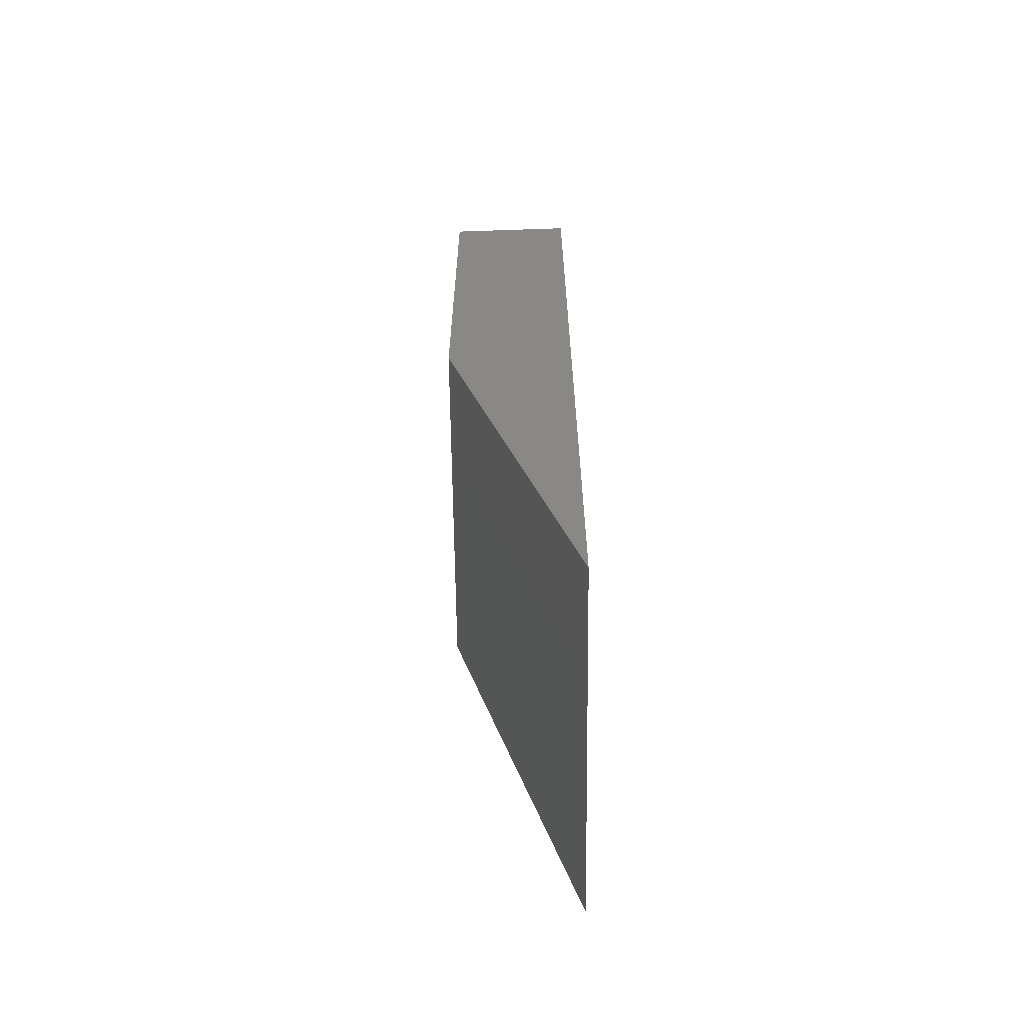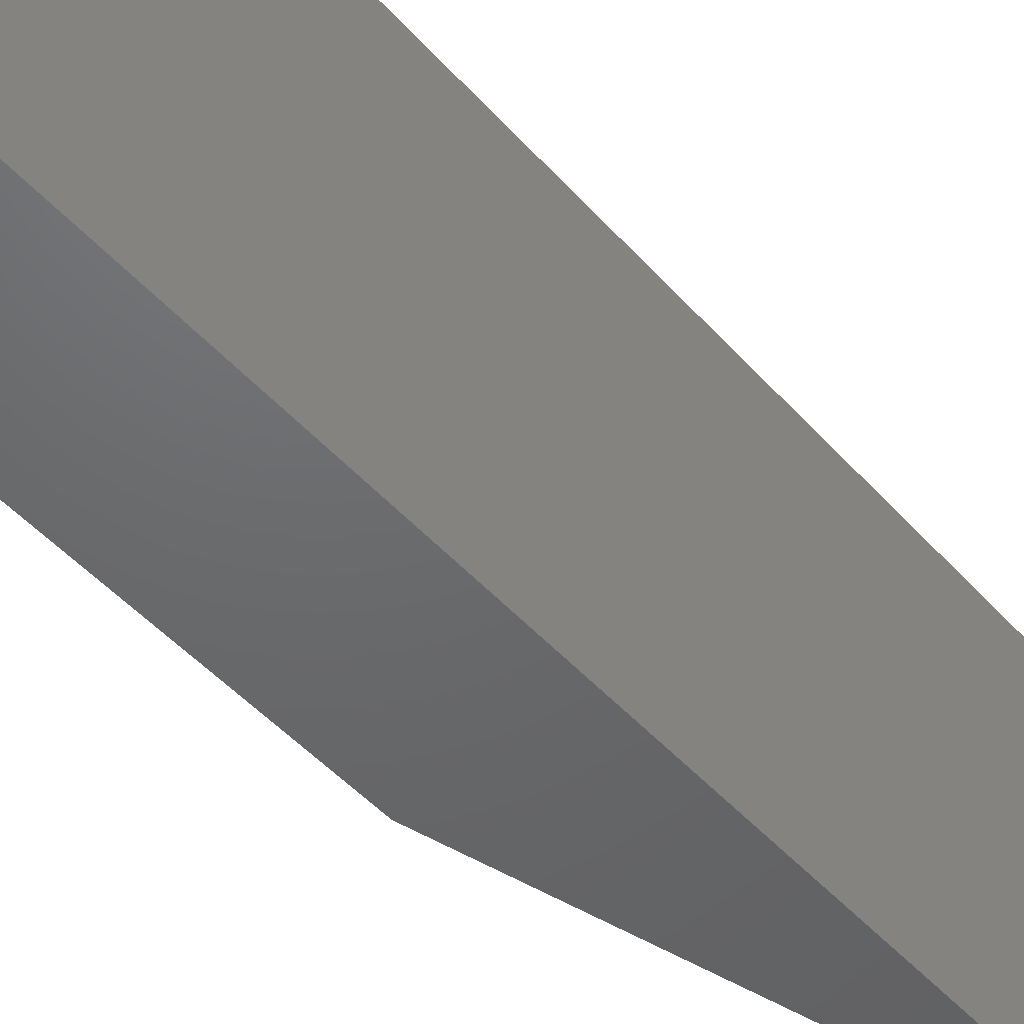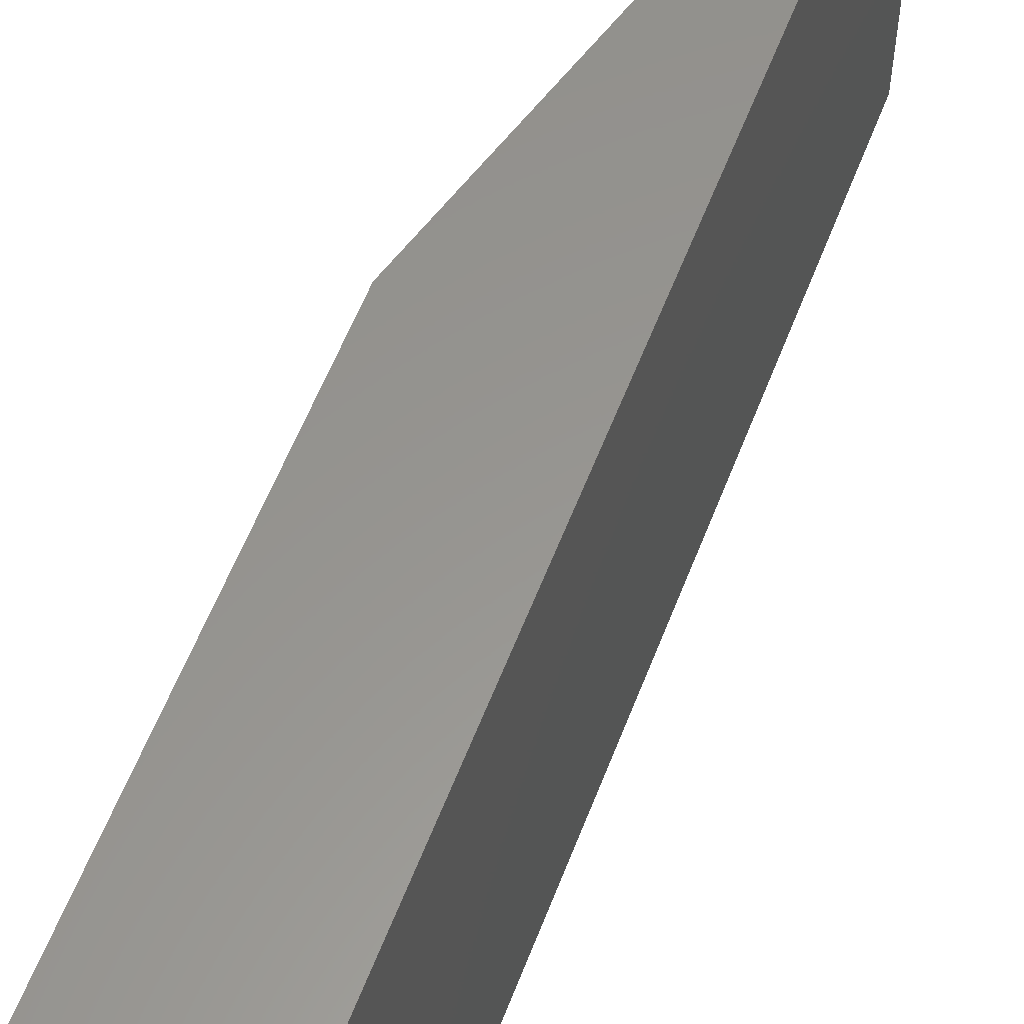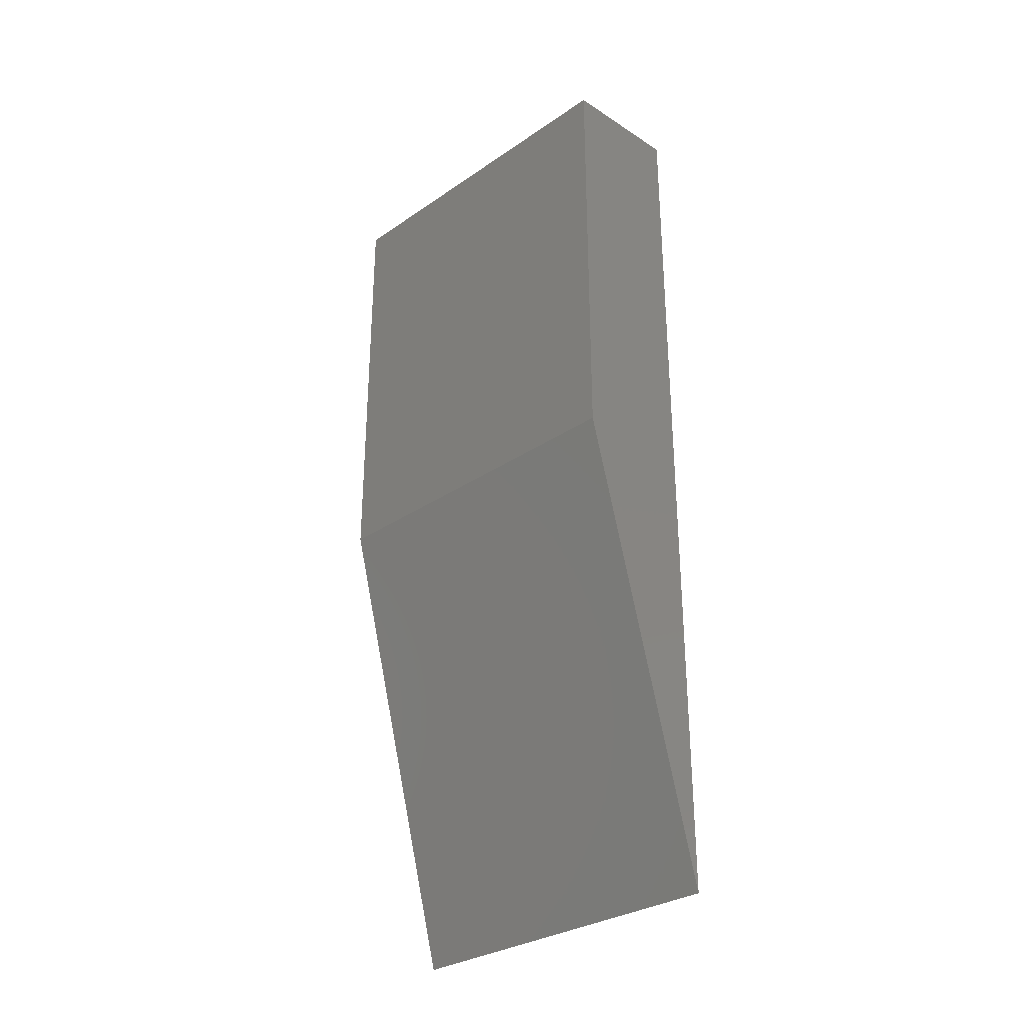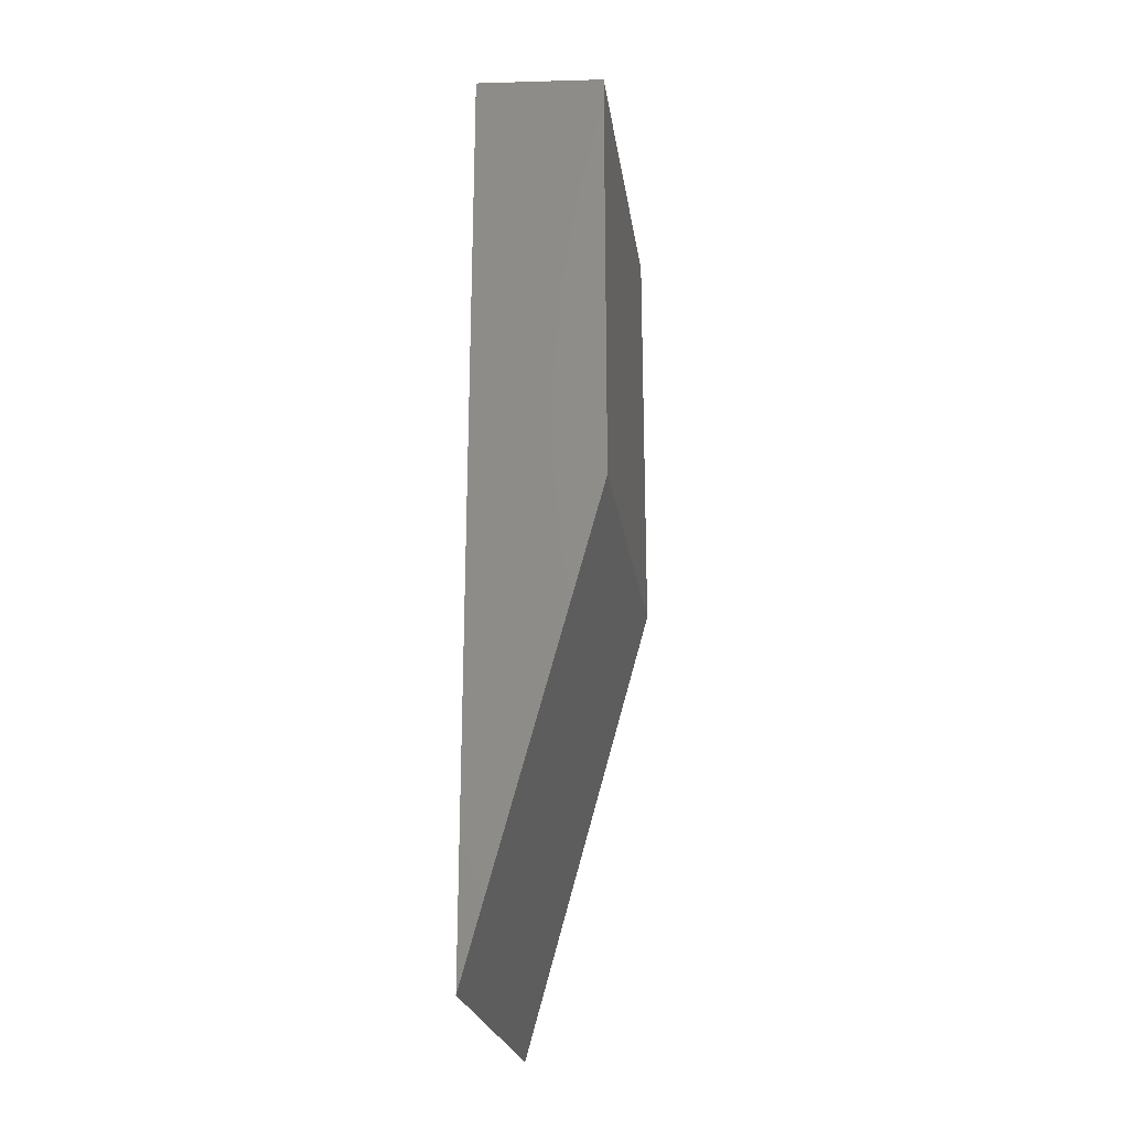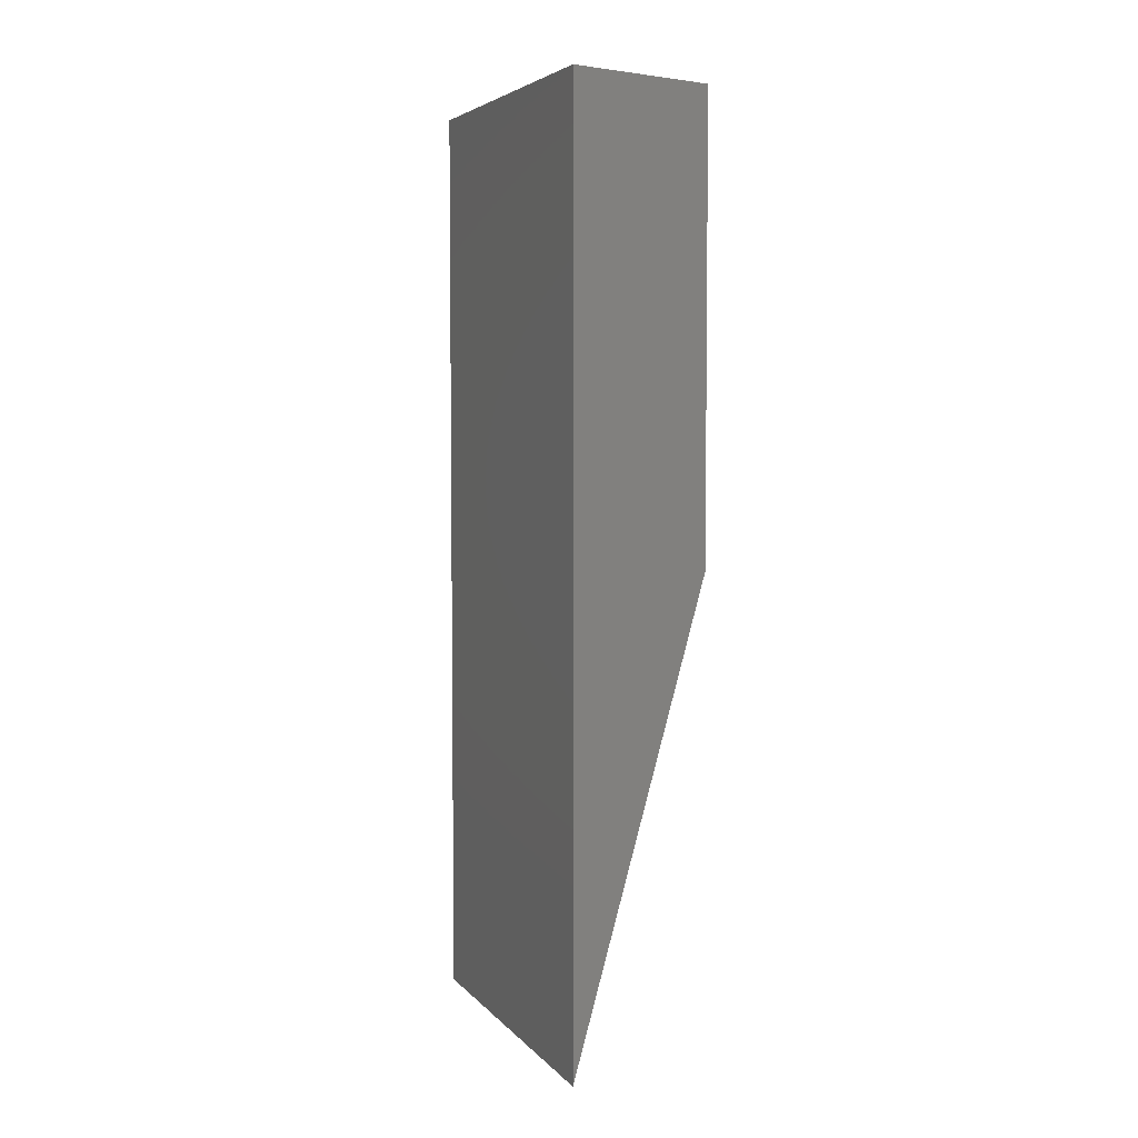
<metadata>
{"format":"stl","ext":"stl","renderer":"f3d","projection":"perspective","resolution":1024,"background":"white","views":[{"elev":-63.3,"azim":-179.3,"up":"+Y"},{"elev":-47.6,"azim":-140.8,"up":"+Z"},{"elev":58.0,"azim":-159.1,"up":"+Z"},{"elev":-30.8,"azim":134.3,"up":"+Y"},{"elev":-23.2,"azim":8.1,"up":"+Y"},{"elev":4.8,"azim":-21.1,"up":"+Y"}]}
</metadata>
<code>
# stl→obj: 8 verts, 12 faces
v 1.646e-33 -0.1328 -0.2344
v -1.047e-17 -0.1328 -0.04572
v 0.06875 -0.1377 -0.2344
v 0.06875 -0.1377 -0.04572
v -1.047e-17 -0.6172 -0.04572
v 0.06875 -0.3698 -0.04572
v 0 -0.6172 -0.2344
v 0.06875 -0.3698 -0.2344
f 1 2 3
f 3 2 4
f 2 5 4
f 4 5 6
f 7 8 5
f 5 8 6
f 1 3 7
f 7 3 8
f 3 4 8
f 8 4 6
f 7 5 1
f 1 5 2

</code>
